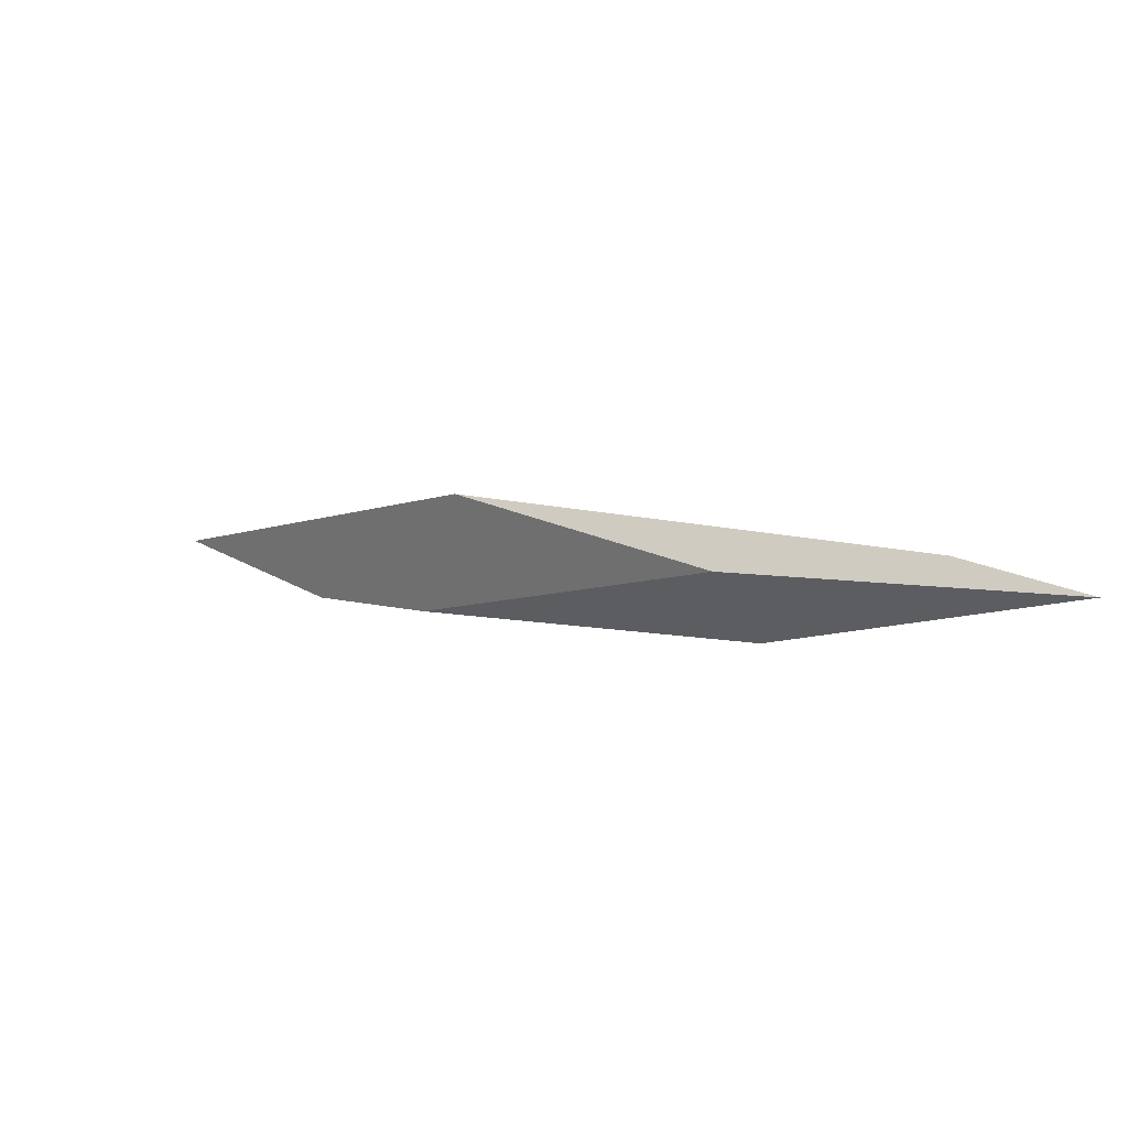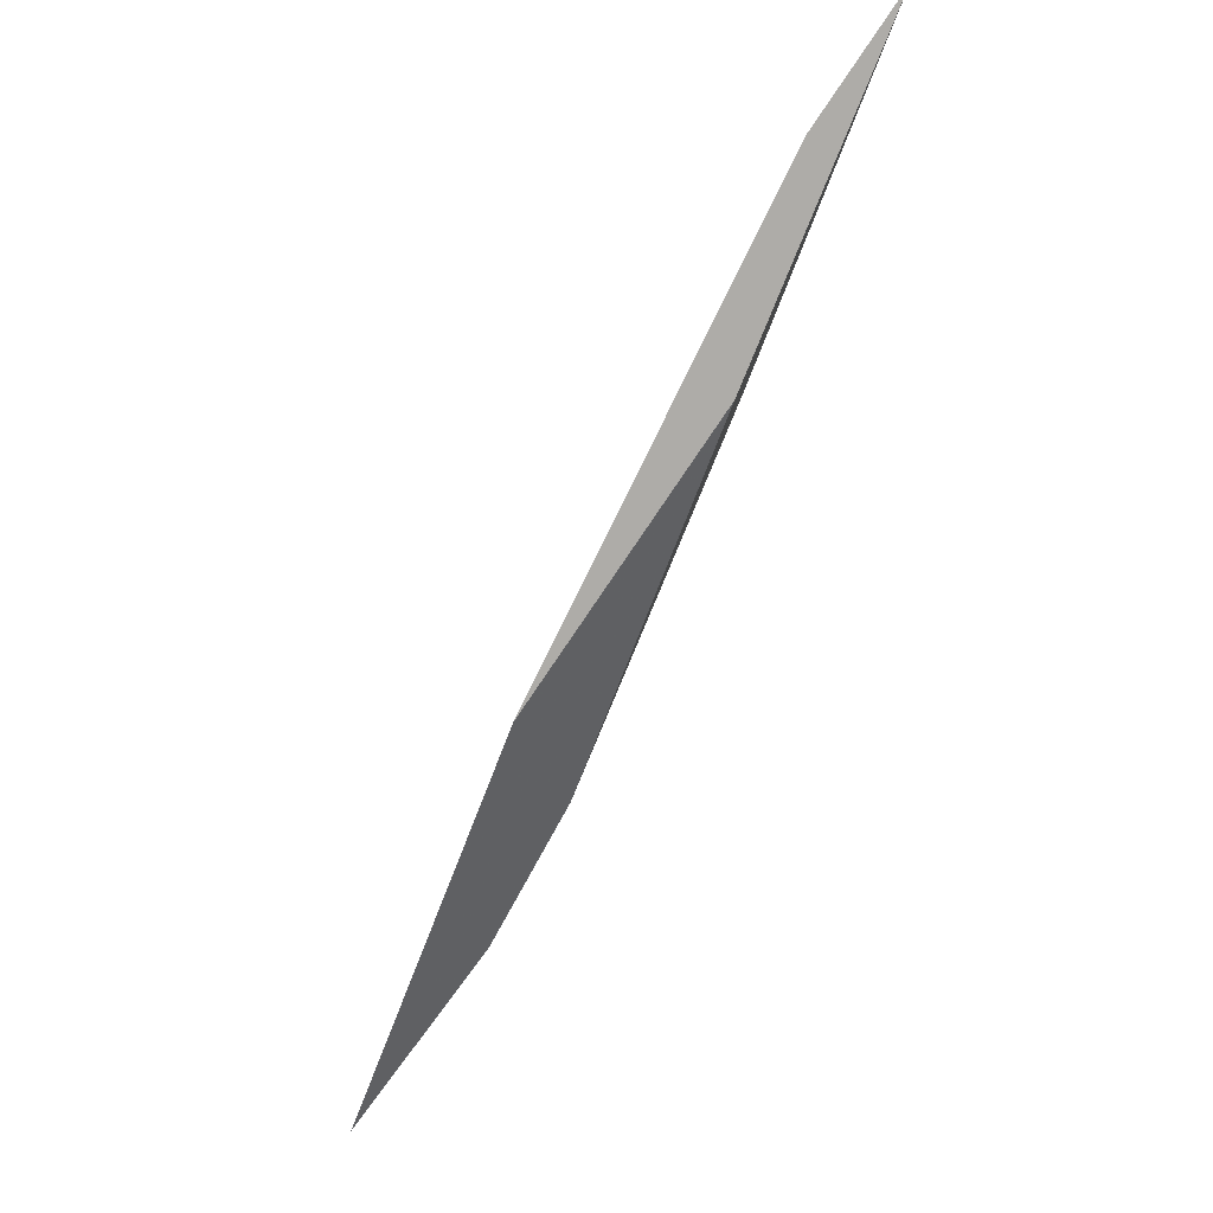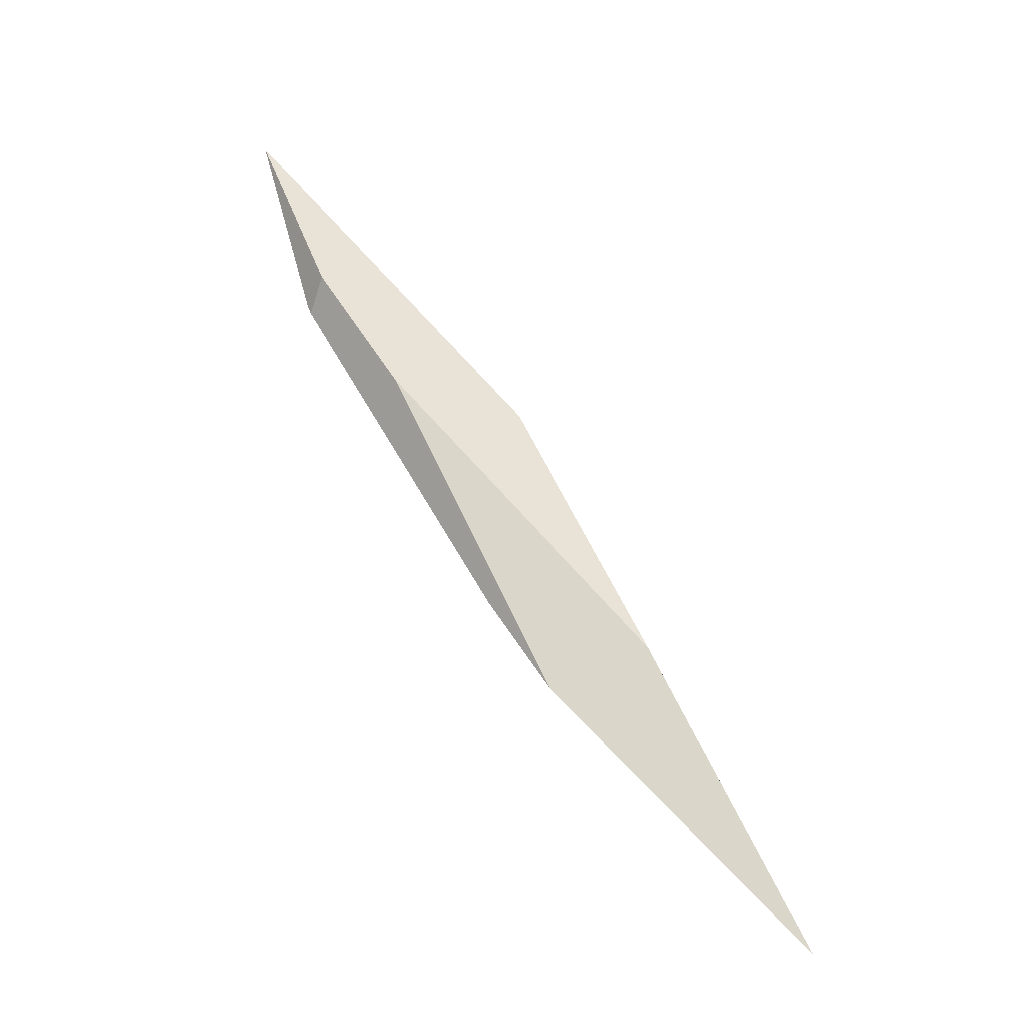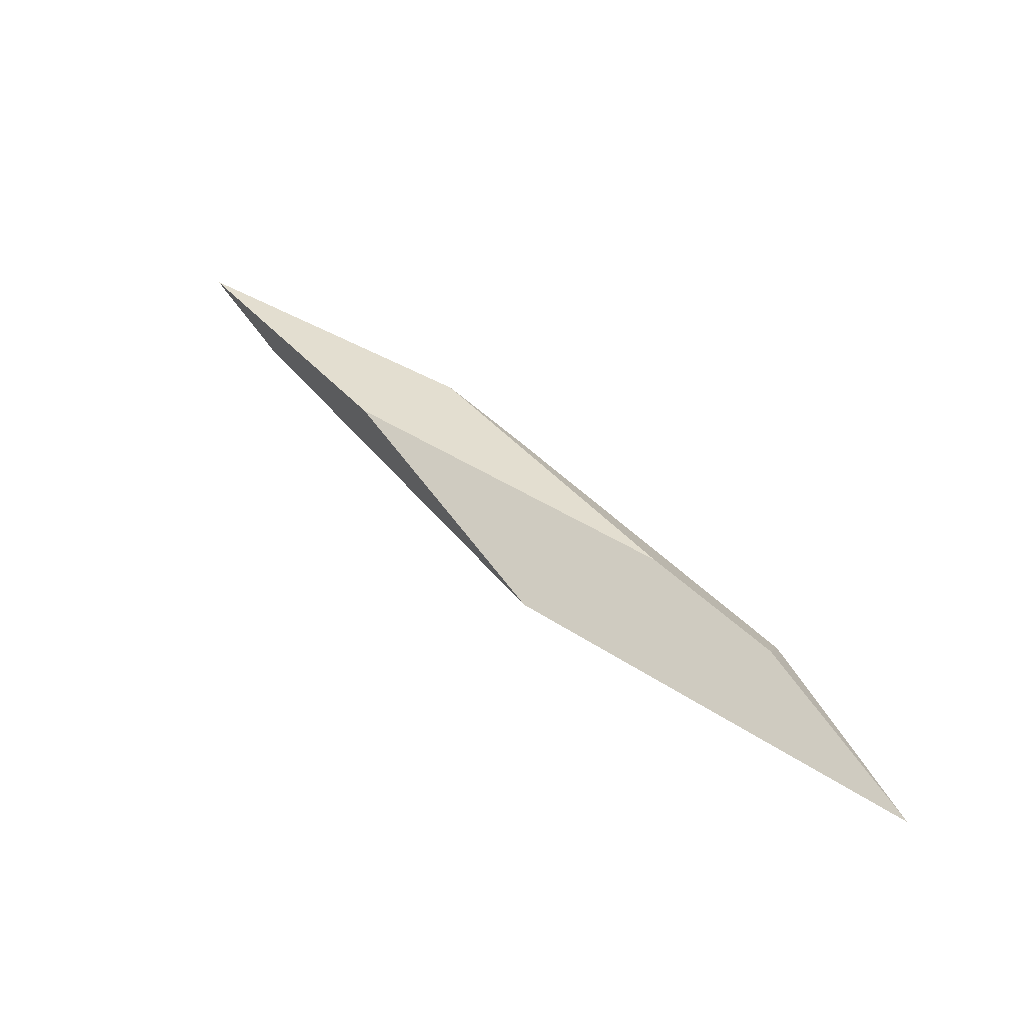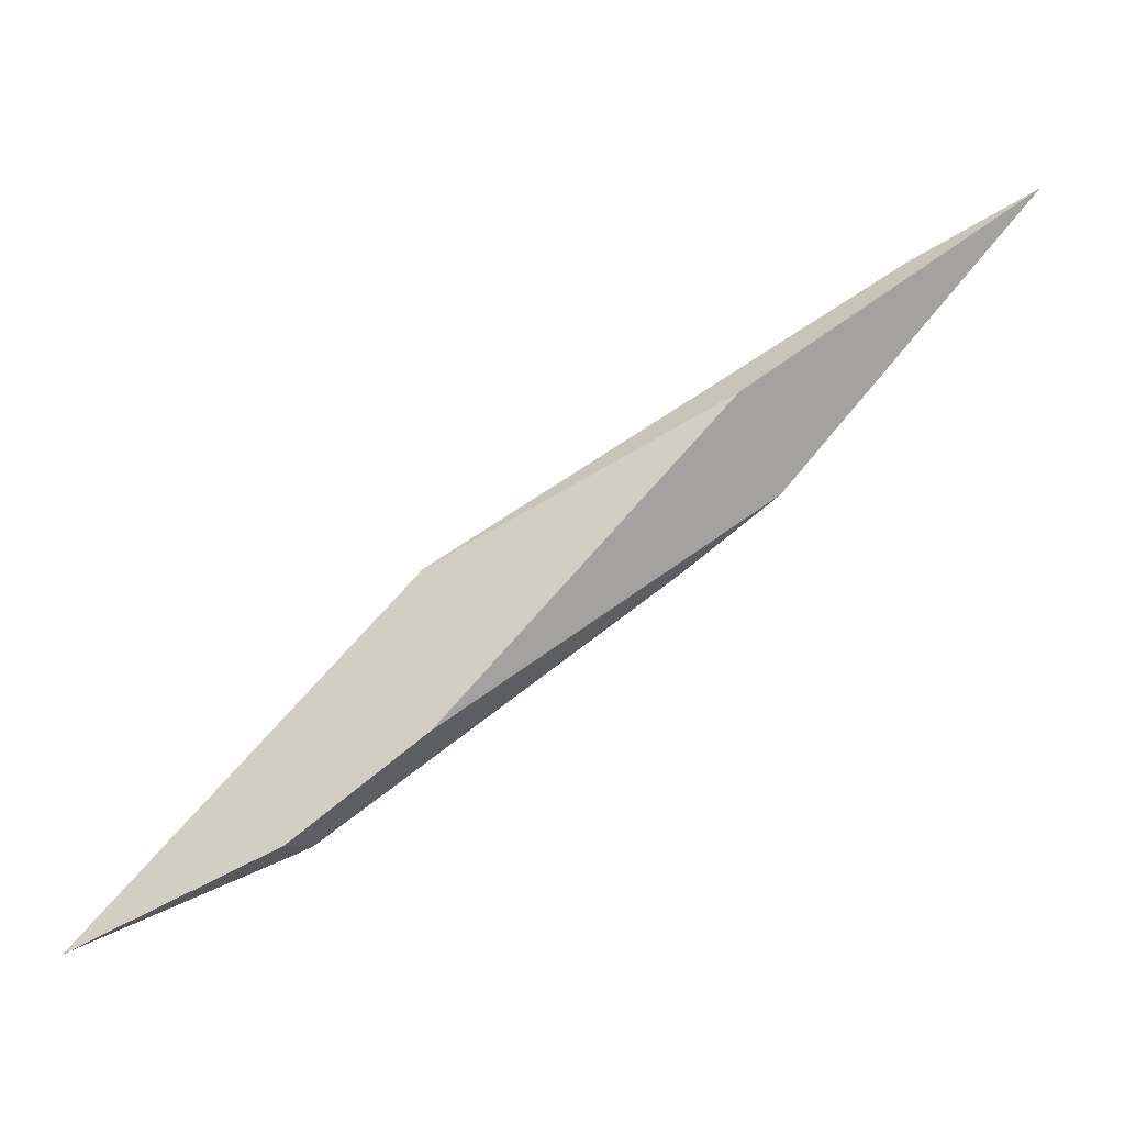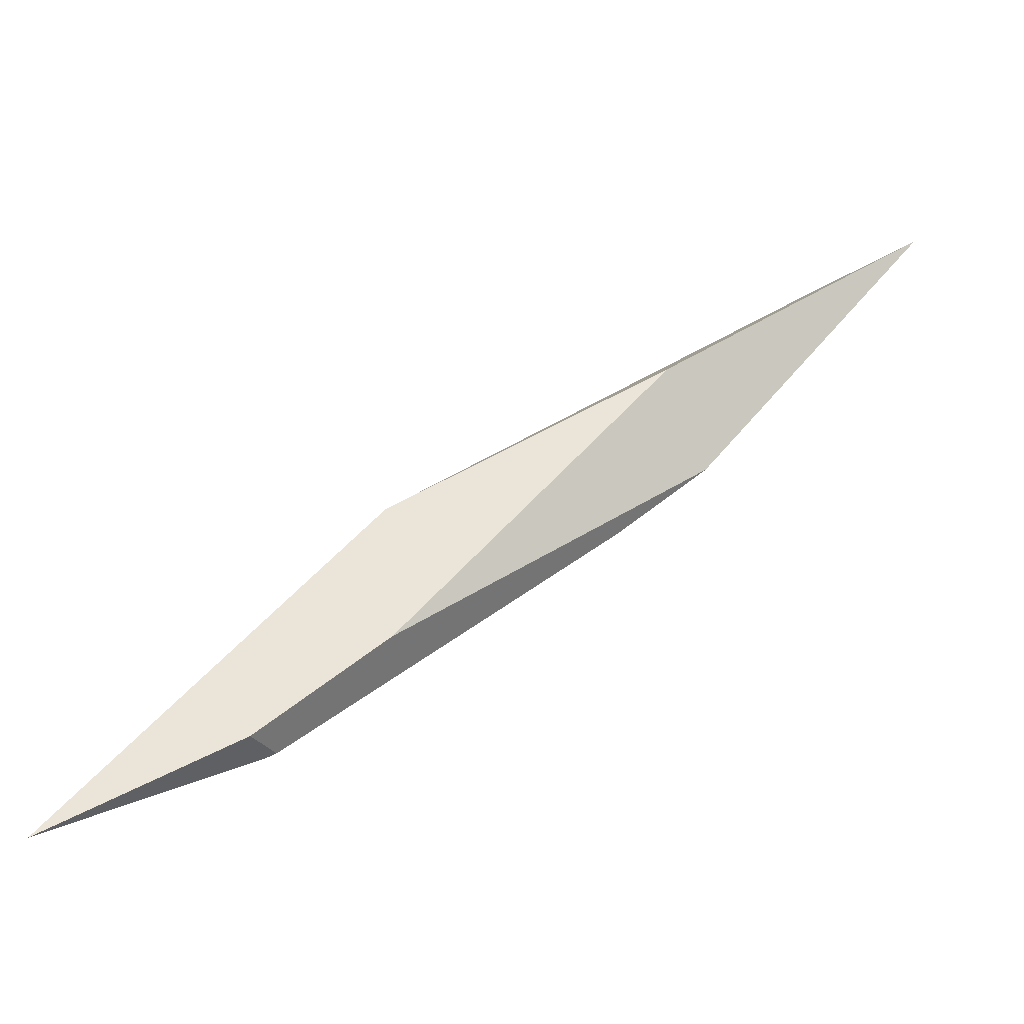
<metadata>
{"format":"obj","ext":"obj","renderer":"f3d","projection":"perspective","resolution":1024,"background":"white","views":[{"elev":58.2,"azim":-127.2,"up":"+Z"},{"elev":71.6,"azim":142.8,"up":"+Z"},{"elev":42.2,"azim":-85.3,"up":"+Y"},{"elev":65.2,"azim":85.1,"up":"+Y"},{"elev":11.9,"azim":-173.0,"up":"+Z"},{"elev":-11.7,"azim":-175.3,"up":"+Z"}]}
</metadata>
<code>
o WoodenBrokenPlanks_622
v -135.3 27.74 -58.1
v -137.7 27.15 -56.77
v -139.9 25.98 -55.28
v -138.9 26.22 -55.84
v -132.7 28.93 -60.88
v -134.4 28.57 -60.07
v -135.4 28.21 -59.24
v -134.4 28.27 -60.22
v -134.5 28.24 -60.18
v -137.2 27.15 -58.21
v -138 26.9 -57.61
v -136.9 27.18 -58.29
f 1 2 3 4
f 1 5 6 7
f 1 7 2
f 8 9 6 5
f 6 9 10 11
f 6 11 7
f 11 3 2 7
f 11 10 12 4
f 11 4 3
f 5 1 12 8
f 12 1 4
f 9 8 12 10

</code>
